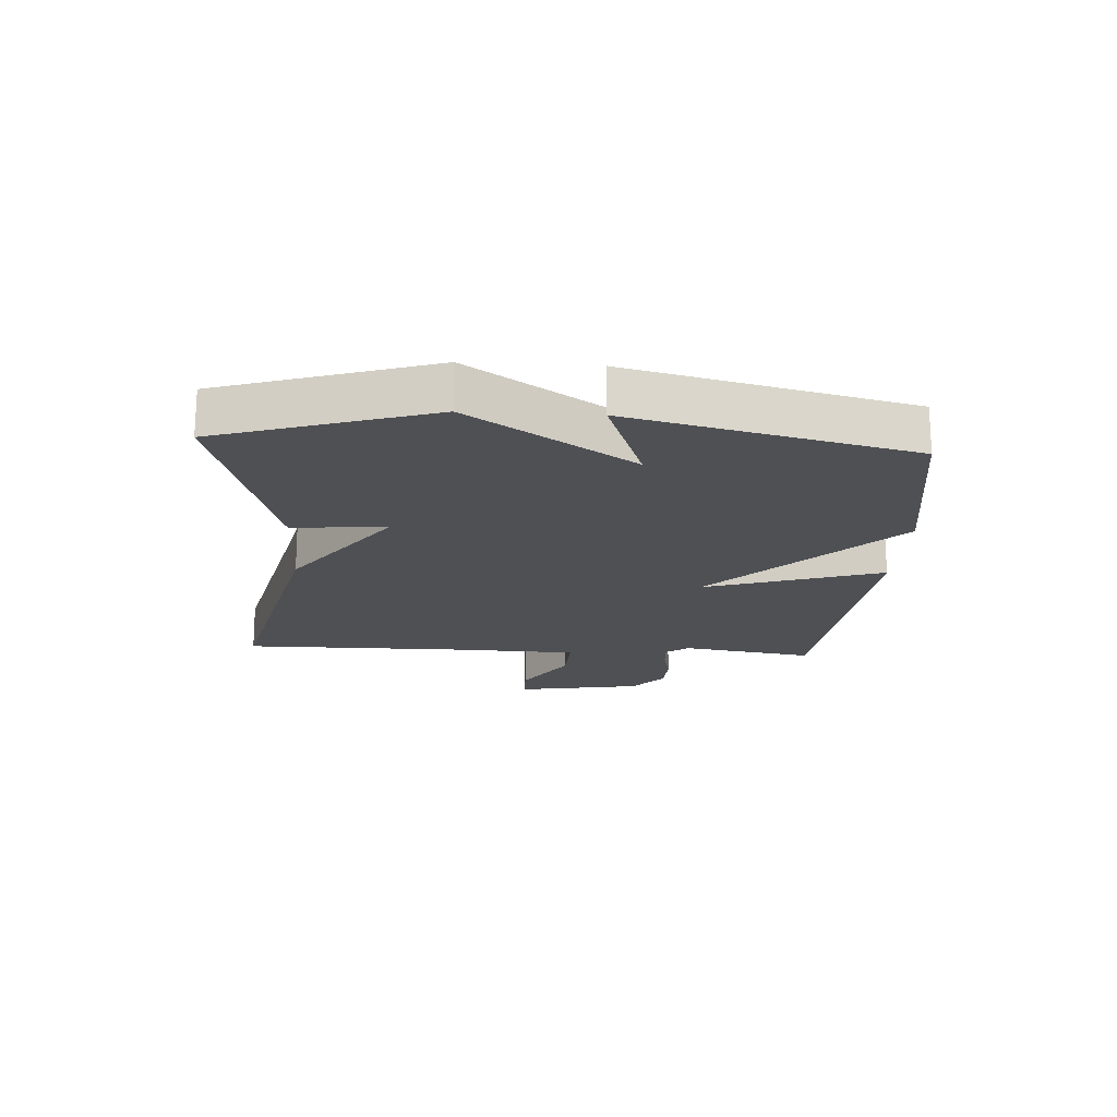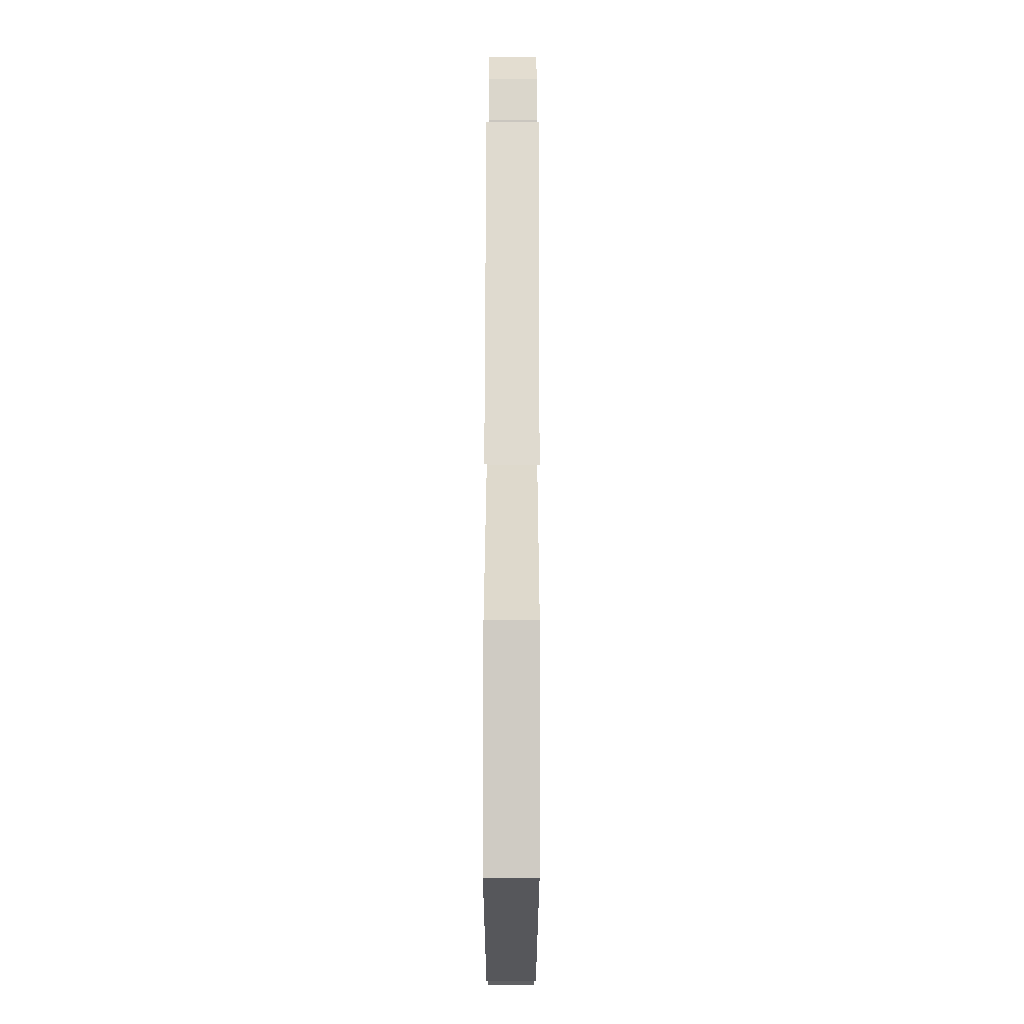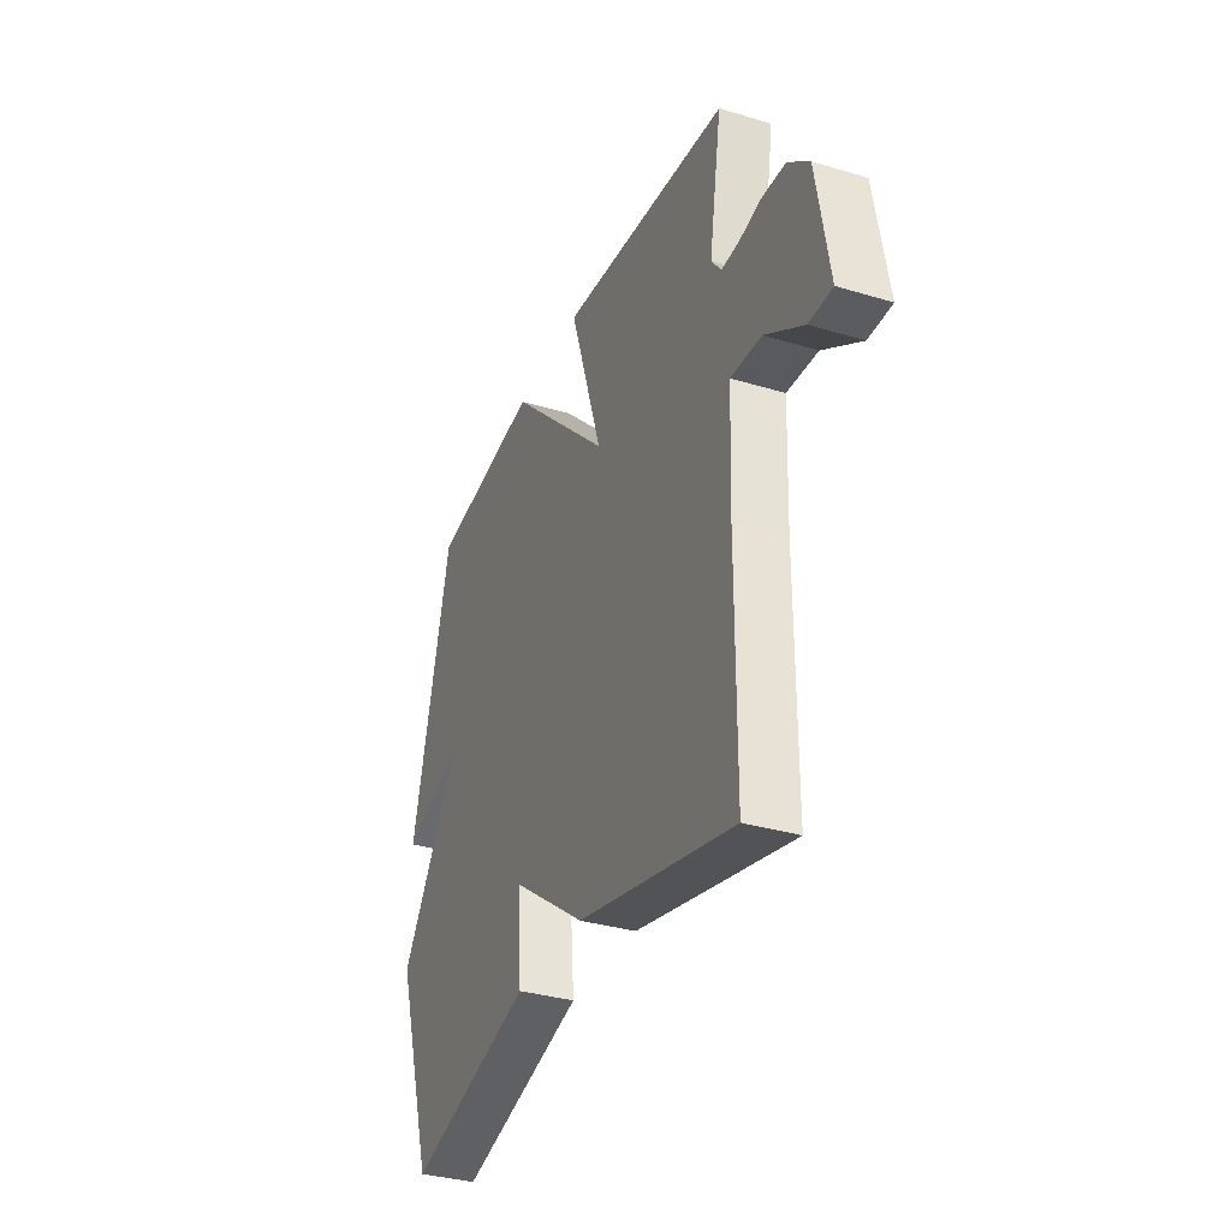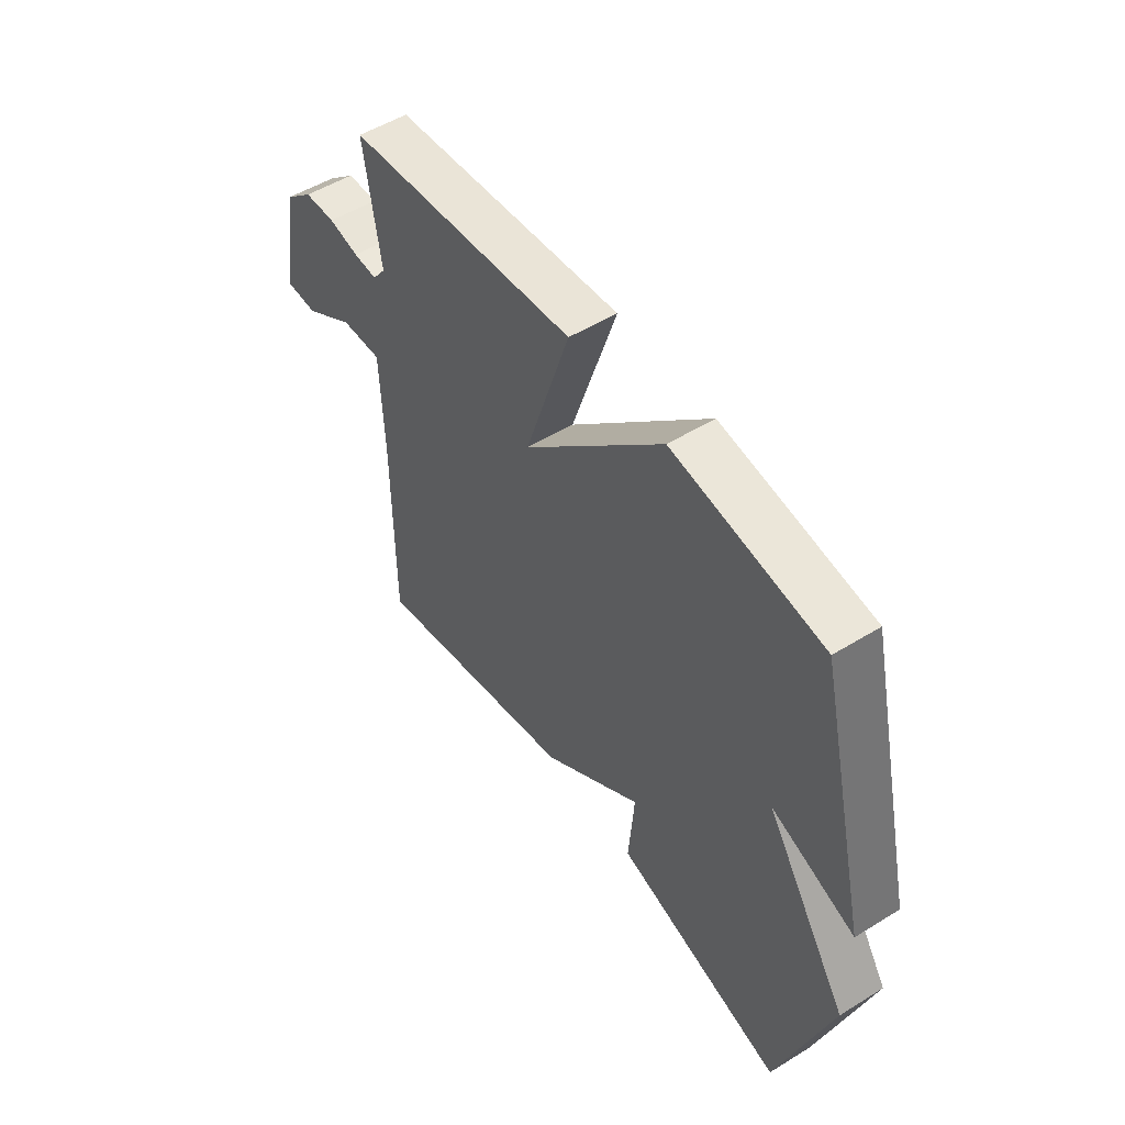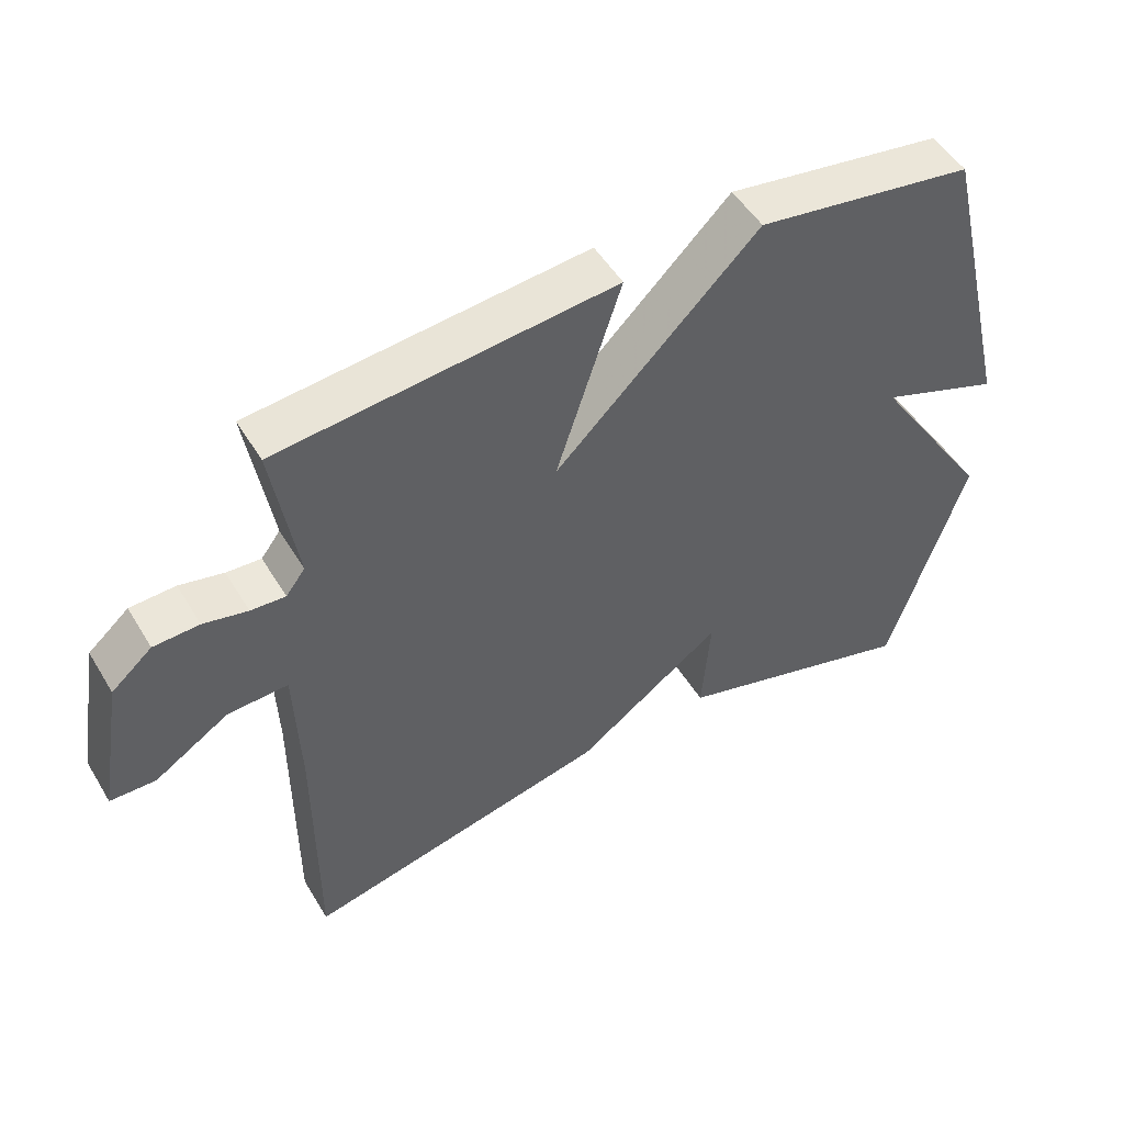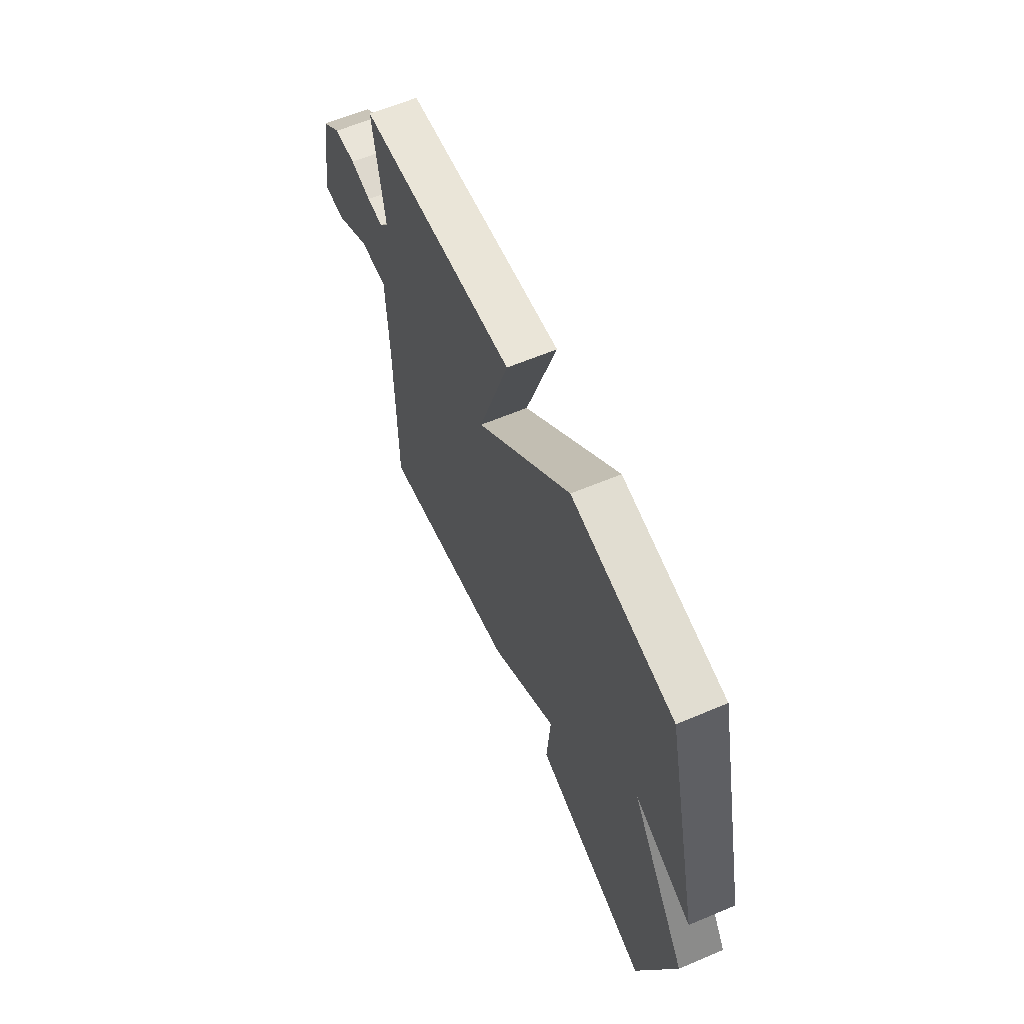
<metadata>
{"format":"obj","ext":"obj","renderer":"f3d","projection":"perspective","resolution":1024,"background":"white","views":[{"elev":-18.7,"azim":-93.5,"up":"+Y"},{"elev":76.4,"azim":-89.9,"up":"+Z"},{"elev":-33.9,"azim":67.8,"up":"+Z"},{"elev":51.9,"azim":-123.7,"up":"+Z"},{"elev":50.3,"azim":149.8,"up":"+Z"},{"elev":61.6,"azim":-113.2,"up":"+Z"}]}
</metadata>
<code>
v -0.5 0.07 -0.5
v -0.61 0.07 -0.155
v -0.436 0.07 0.109
v -0.61 0.07 0.045
v -0.5 0.07 0.5
v -0.186 0.07 0.548
v 0.108 0.07 0.259
v 0.014 0.07 0.548
v 0.5 0.07 0.5
v 0.465 0.07 0.282
v 0.493 0.07 0.245
v 0.543 0.07 0.248
v 0.607 0.07 0.262
v 0.673 0.07 0.259
v 0.732 0.07 0.208
v 0.768 0.07 0
v 0.702 0.07 -0.001
v 0.594 0.07 0.068
v 0.507 0.07 0.072
v 0.5 0.07 -0.125
v 0.5 0.07 -0.5
v 0.056 0.07 -0.398
v -0.156 0.07 -0.245
v -0.144 0.07 -0.398
v -0.5 0 -0.5
v -0.61 0 -0.155
v -0.436 0 0.109
v -0.61 0 0.045
v -0.5 0 0.5
v -0.186 0 0.548
v 0.108 0 0.259
v 0.014 0 0.548
v 0.5 0 0.5
v 0.465 0 0.282
v 0.493 0 0.245
v 0.543 0 0.248
v 0.607 0 0.262
v 0.673 0 0.259
v 0.732 0 0.208
v 0.768 0 0
v 0.702 0 -0.001
v 0.594 0 0.068
v 0.507 0 0.072
v 0.5 0 -0.125
v 0.5 0 -0.5
v 0.056 0 -0.398
v -0.156 0 -0.245
v -0.144 0 -0.398
f 1 2 3
f 24 1 3
f 23 24 3
f 22 23 3
f 21 22 3
f 20 21 3
f 19 20 3
f 16 17 18
f 15 16 18
f 14 15 18
f 13 14 18
f 12 13 18
f 11 12 18 19
f 10 11 19 3
f 7 8 9 10
f 5 6 7
f 3 4 5
f 3 5 7
f 3 7 10
f 27 26 25
f 27 25 48
f 27 48 47
f 27 47 46
f 27 46 45
f 27 45 44
f 27 44 43
f 42 41 40
f 42 40 39
f 42 39 38
f 42 38 37
f 42 37 36
f 43 42 36 35
f 27 43 35 34
f 34 33 32 31
f 31 30 29
f 29 28 27
f 31 29 27
f 34 31 27
f 1 25 26 2
f 2 26 27 3
f 3 27 28 4
f 4 28 29 5
f 5 29 30 6
f 6 30 31 7
f 7 31 32 8
f 8 32 33 9
f 9 33 34 10
f 10 34 35 11
f 11 35 36 12
f 12 36 37 13
f 13 37 38 14
f 14 38 39 15
f 15 39 40 16
f 16 40 41 17
f 17 41 42 18
f 18 42 43 19
f 19 43 44 20
f 20 44 45 21
f 21 45 46 22
f 22 46 47 23
f 23 47 48 24
f 24 48 25 1

</code>
